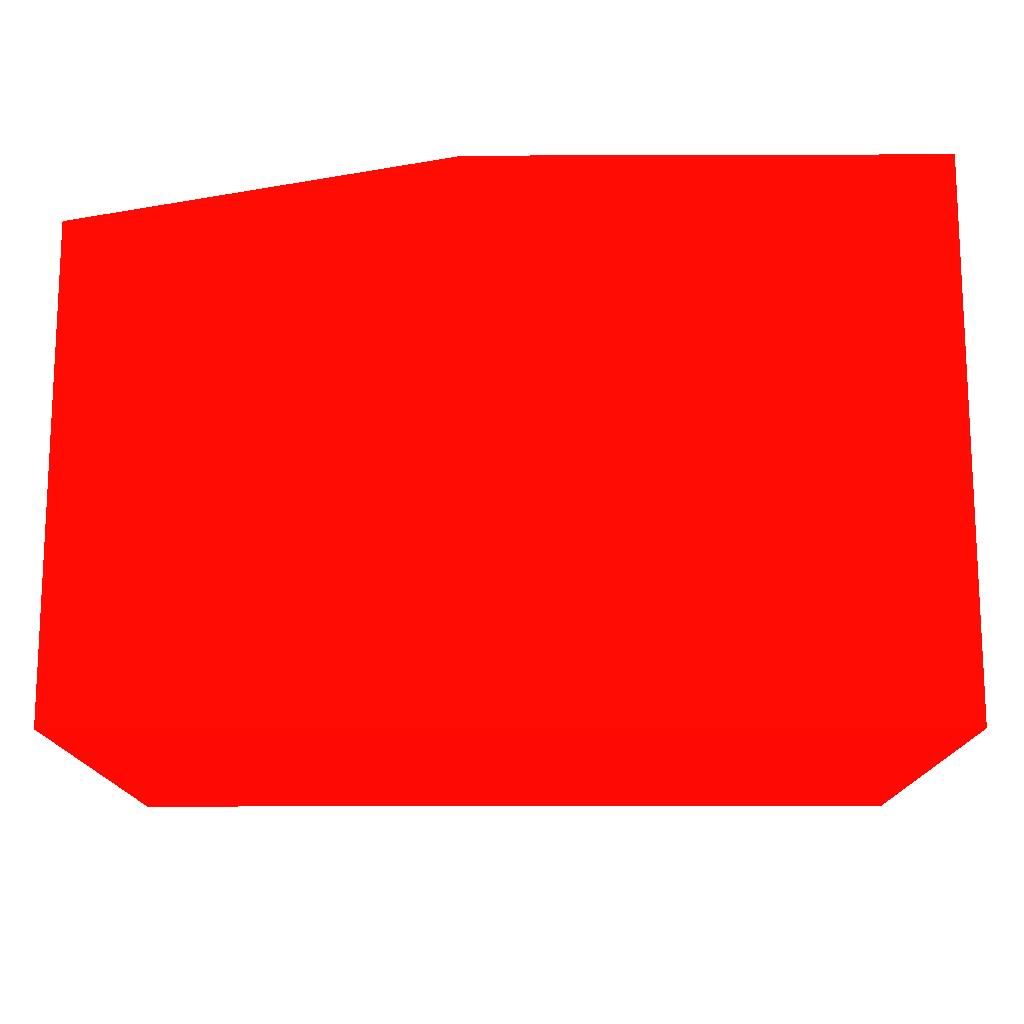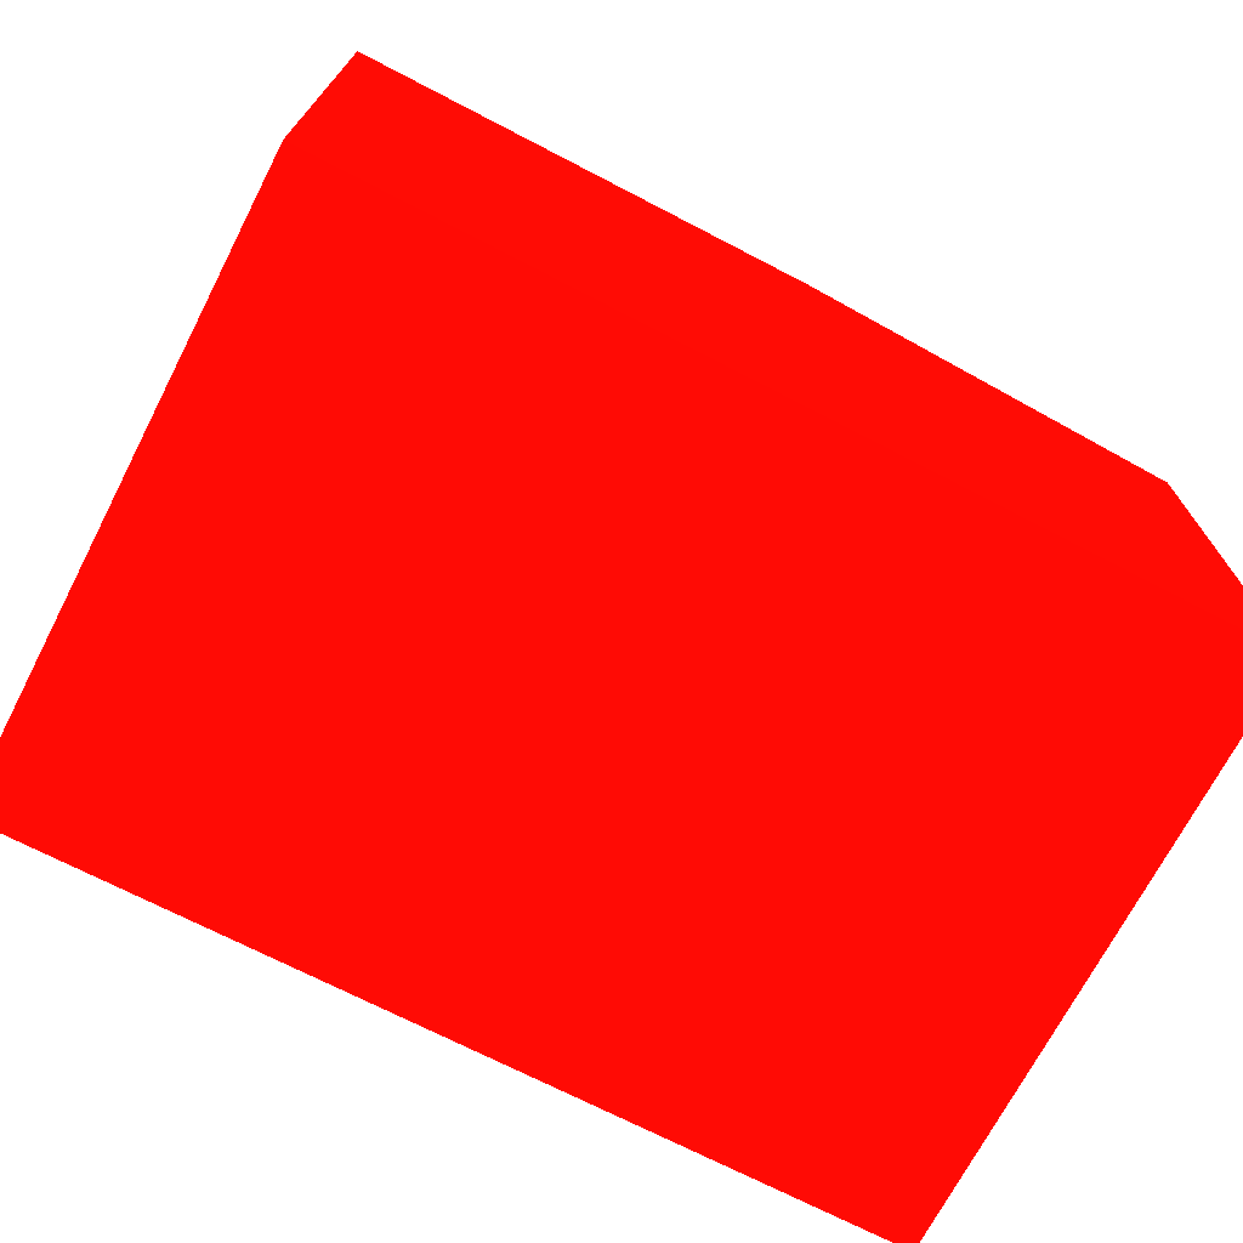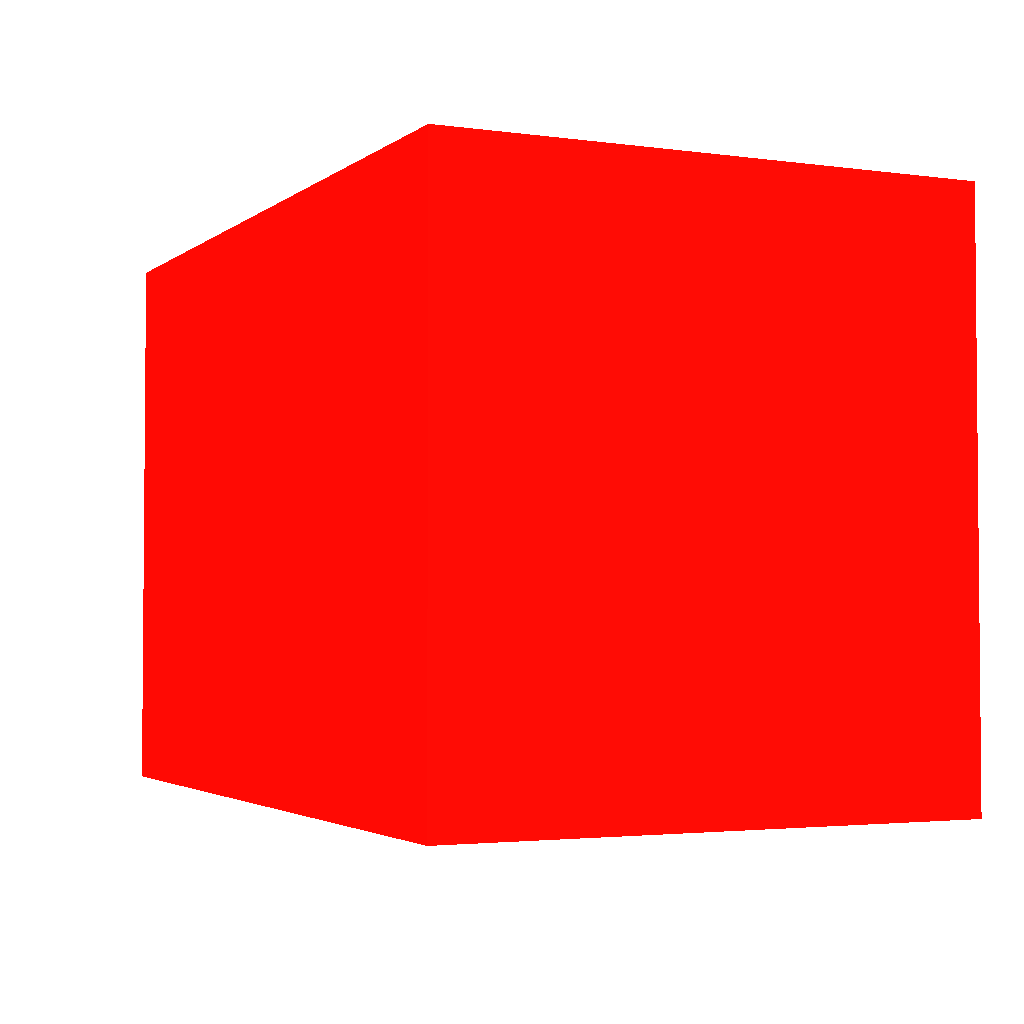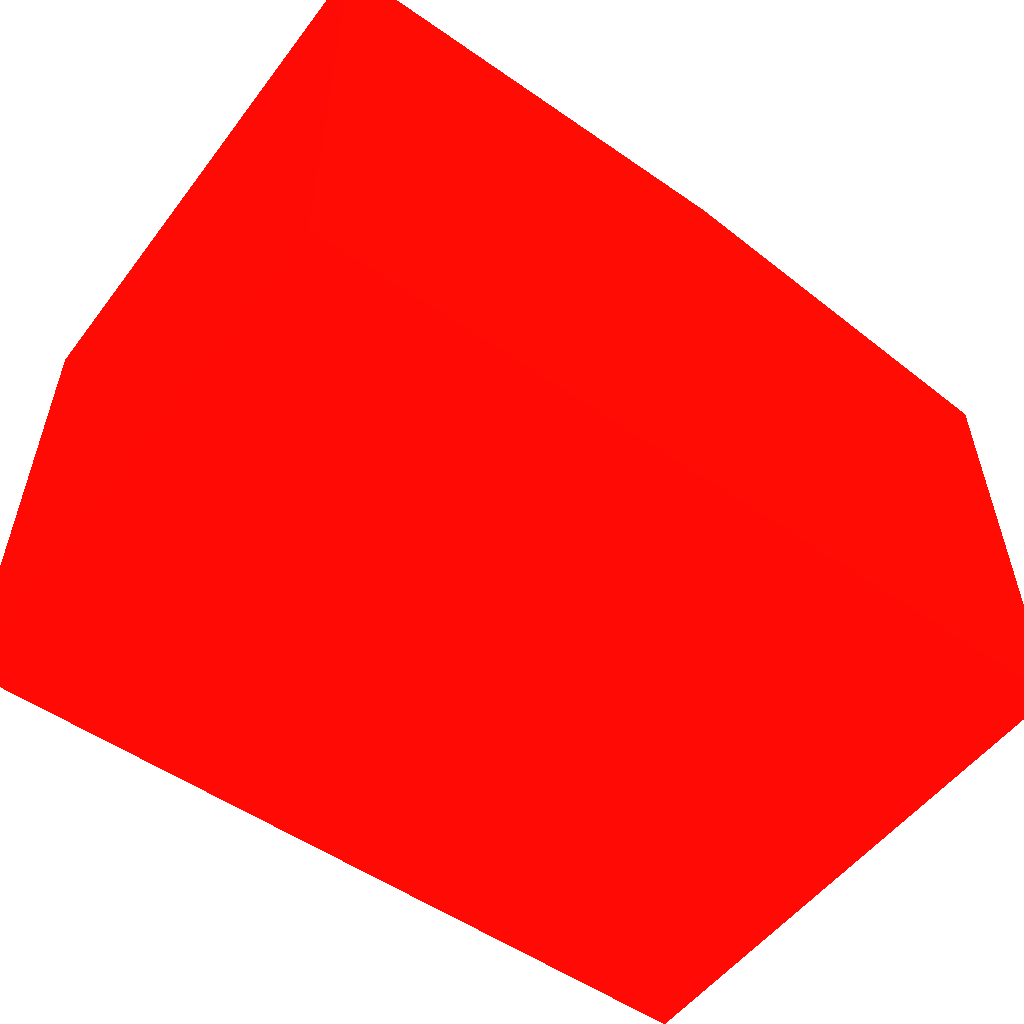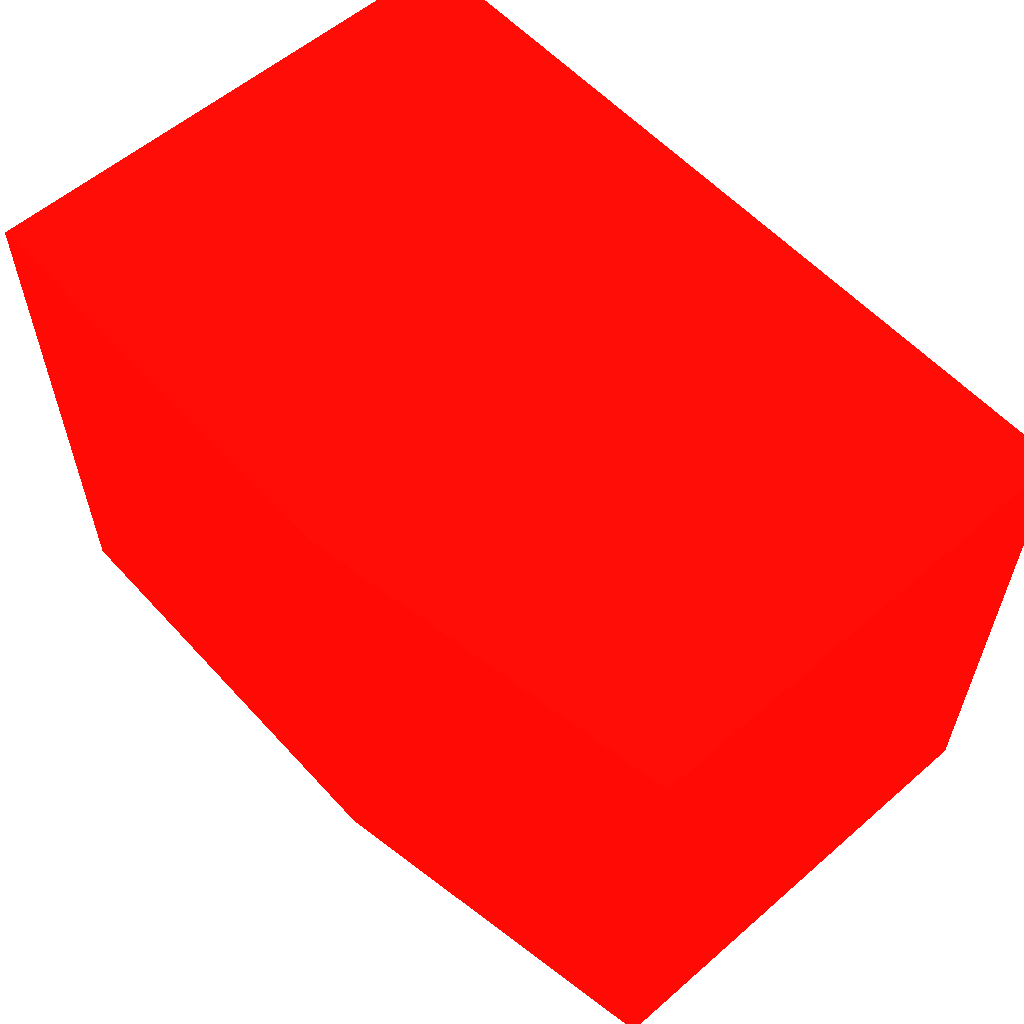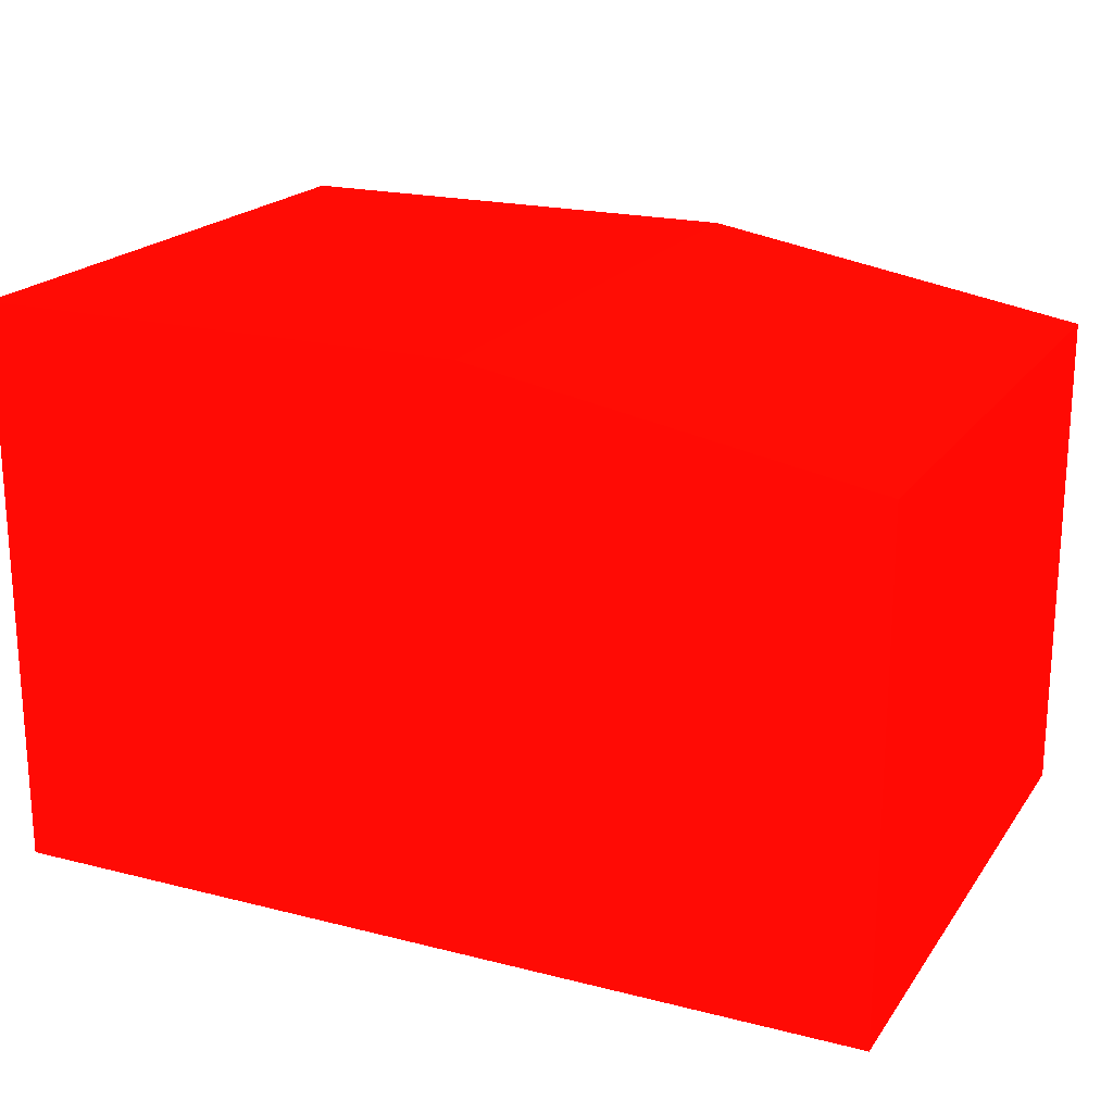
<metadata>
{"format":"obj","ext":"obj","renderer":"f3d","projection":"perspective","resolution":1024,"background":"white","views":[{"elev":-14.5,"azim":0.4,"up":"+Y"},{"elev":-71.2,"azim":152.6,"up":"+Y"},{"elev":-2.8,"azim":64.8,"up":"+Z"},{"elev":-53.7,"azim":143.5,"up":"+Y"},{"elev":57.6,"azim":-131.9,"up":"+Z"},{"elev":20.1,"azim":-155.0,"up":"+Y"}]}
</metadata>
<code>
v 0.265 -4.145 -8.519 0.9882 0.02745 0.01176
v 0.265 -4.145 -8.379 0.9882 0.02745 0.01176
v 0.265 -4.03 -8.519 0.9882 0.02745 0.01176
v 0.4667 -4.145 -8.519 0.9882 0.02745 0.01176
v 0.265 -4.03 -8.379 0.9882 0.02745 0.01176
v 0.4667 -4.145 -8.379 0.9882 0.02745 0.01176
v 0.355 -4.014 -8.519 0.9882 0.02745 0.01176
v 0.4667 -4.014 -8.519 0.9882 0.02745 0.01176
v 0.355 -4.014 -8.379 0.9882 0.02745 0.01176
v 0.4667 -4.014 -8.379 0.9882 0.02745 0.01176
f 1 2 5
f 1 5 3
f 1 3 7
f 1 7 8
f 1 8 4
f 1 4 6
f 1 6 2
f 2 6 10
f 2 10 9
f 2 9 5
f 3 5 9
f 3 9 7
f 4 8 10
f 4 10 6
f 7 9 10
f 7 10 8

</code>
